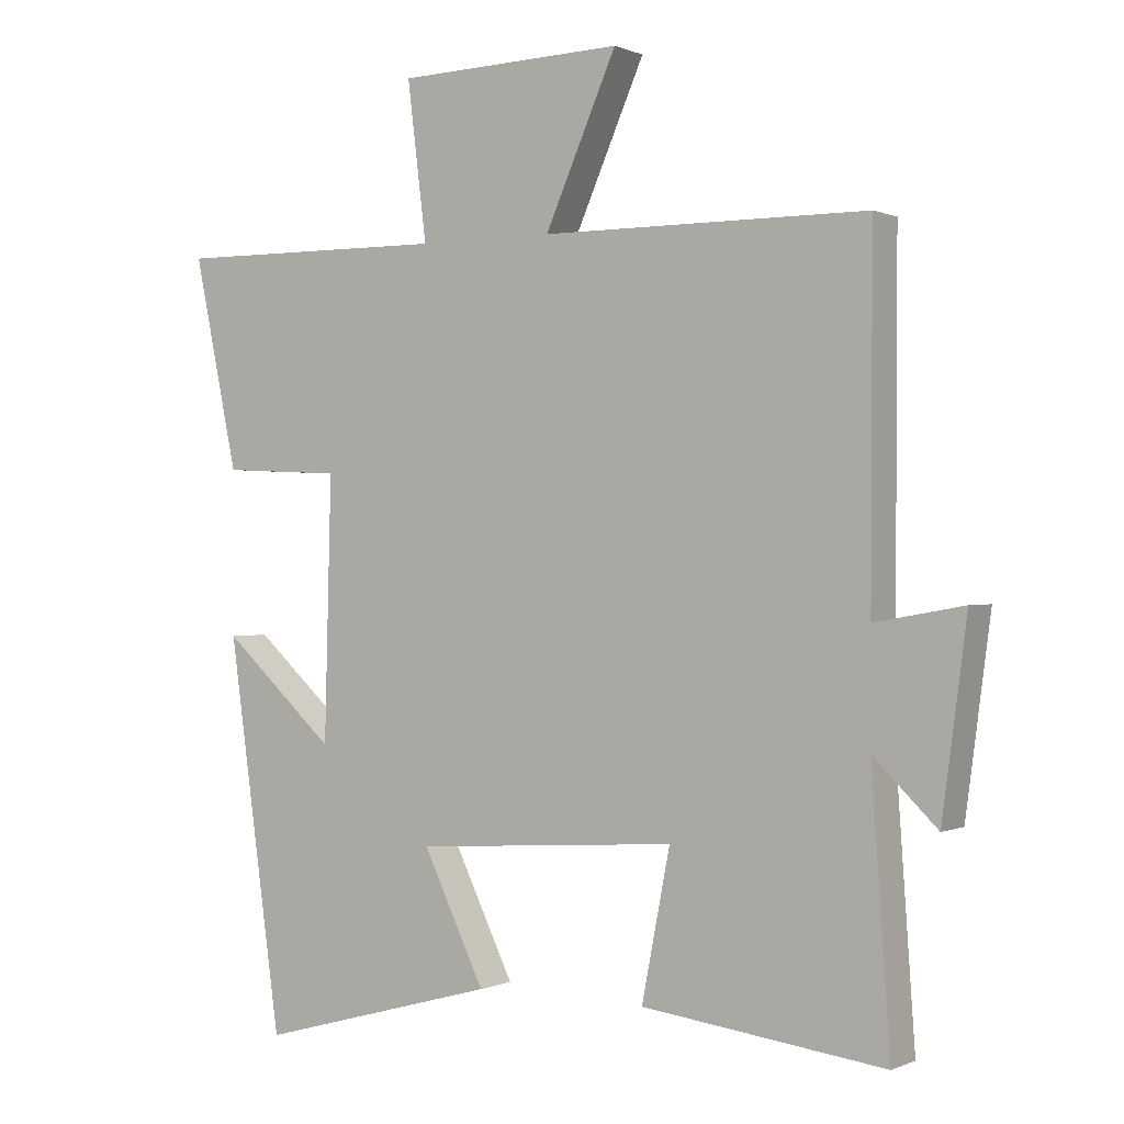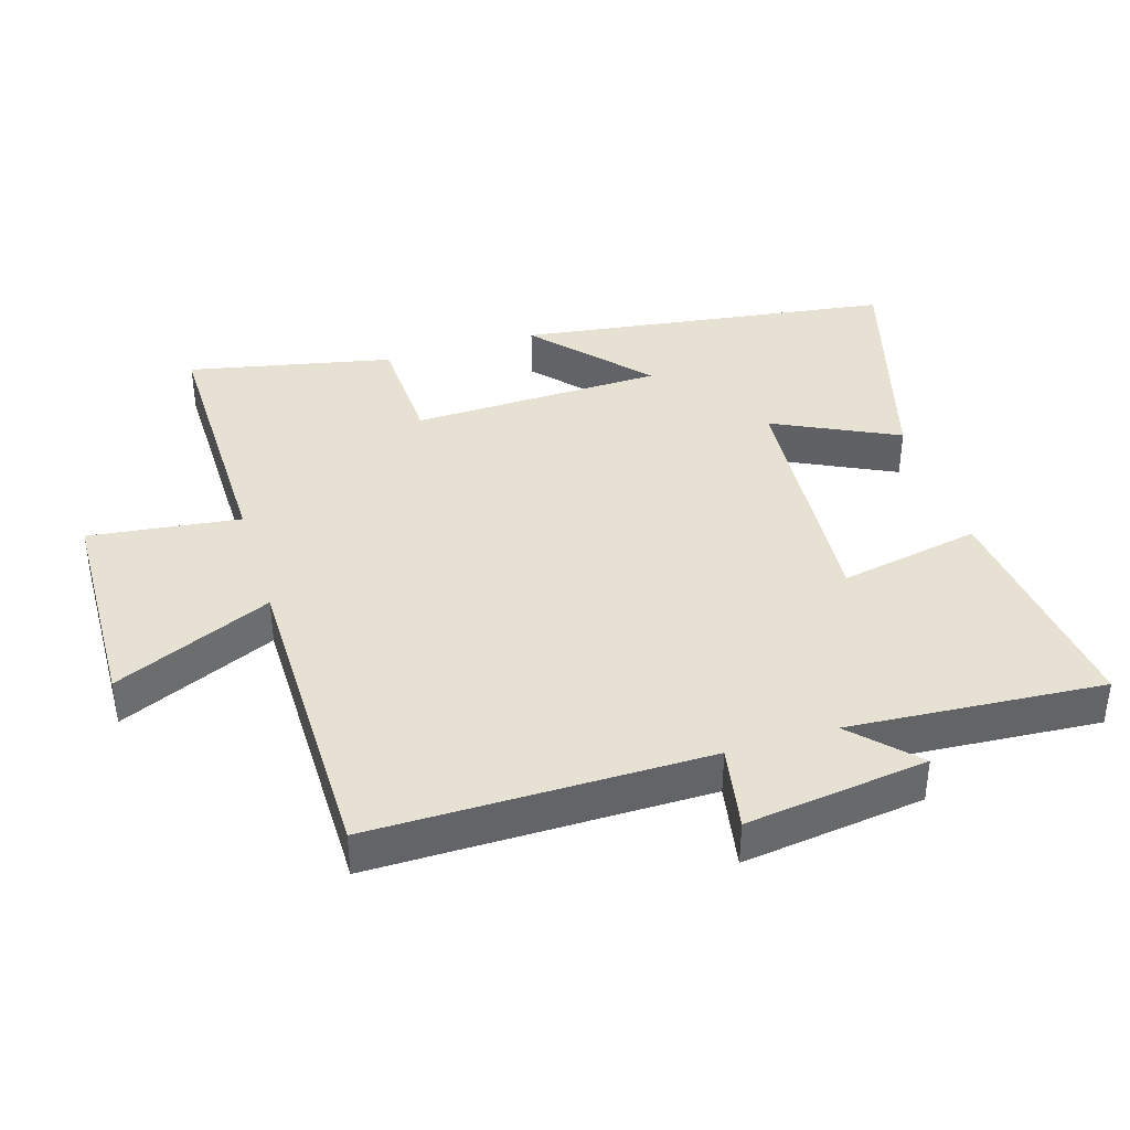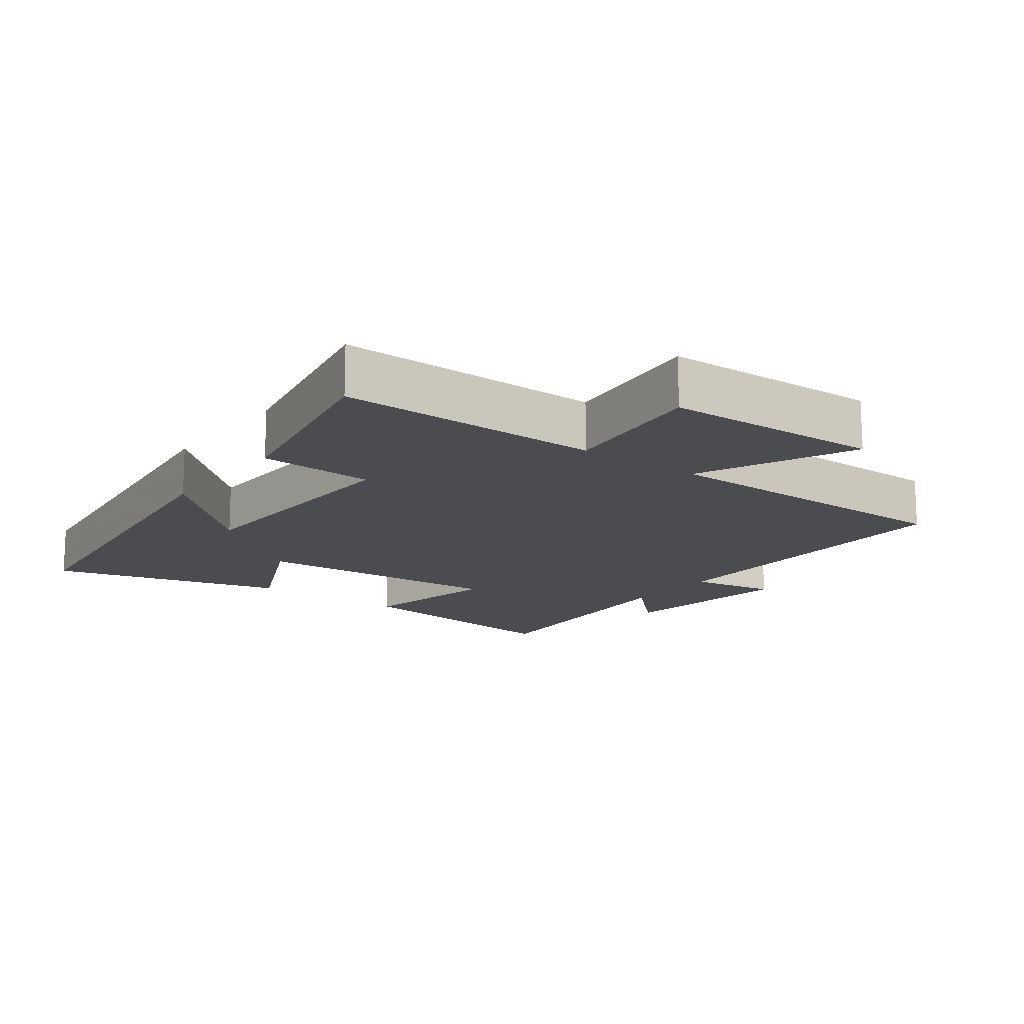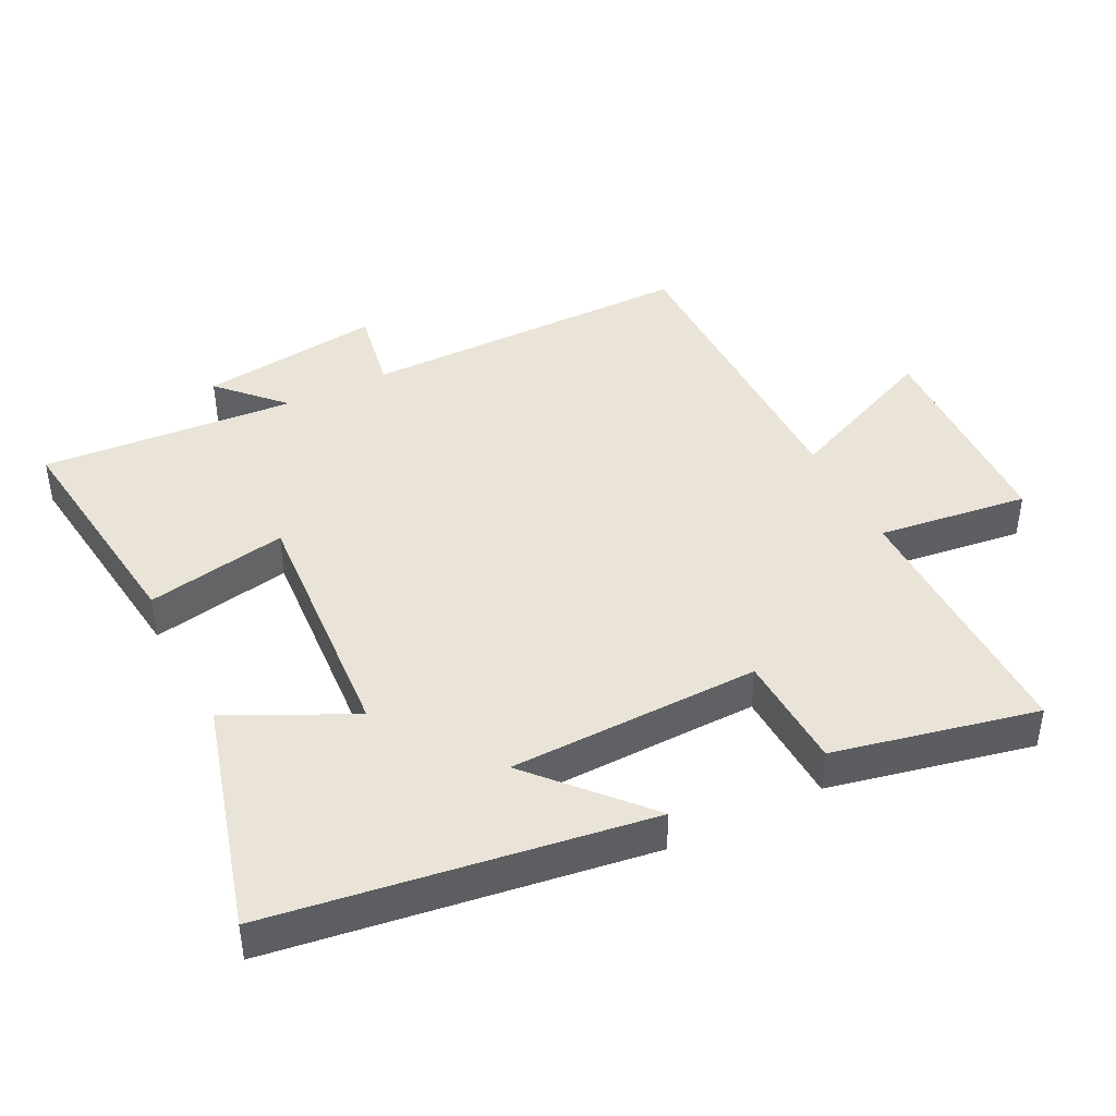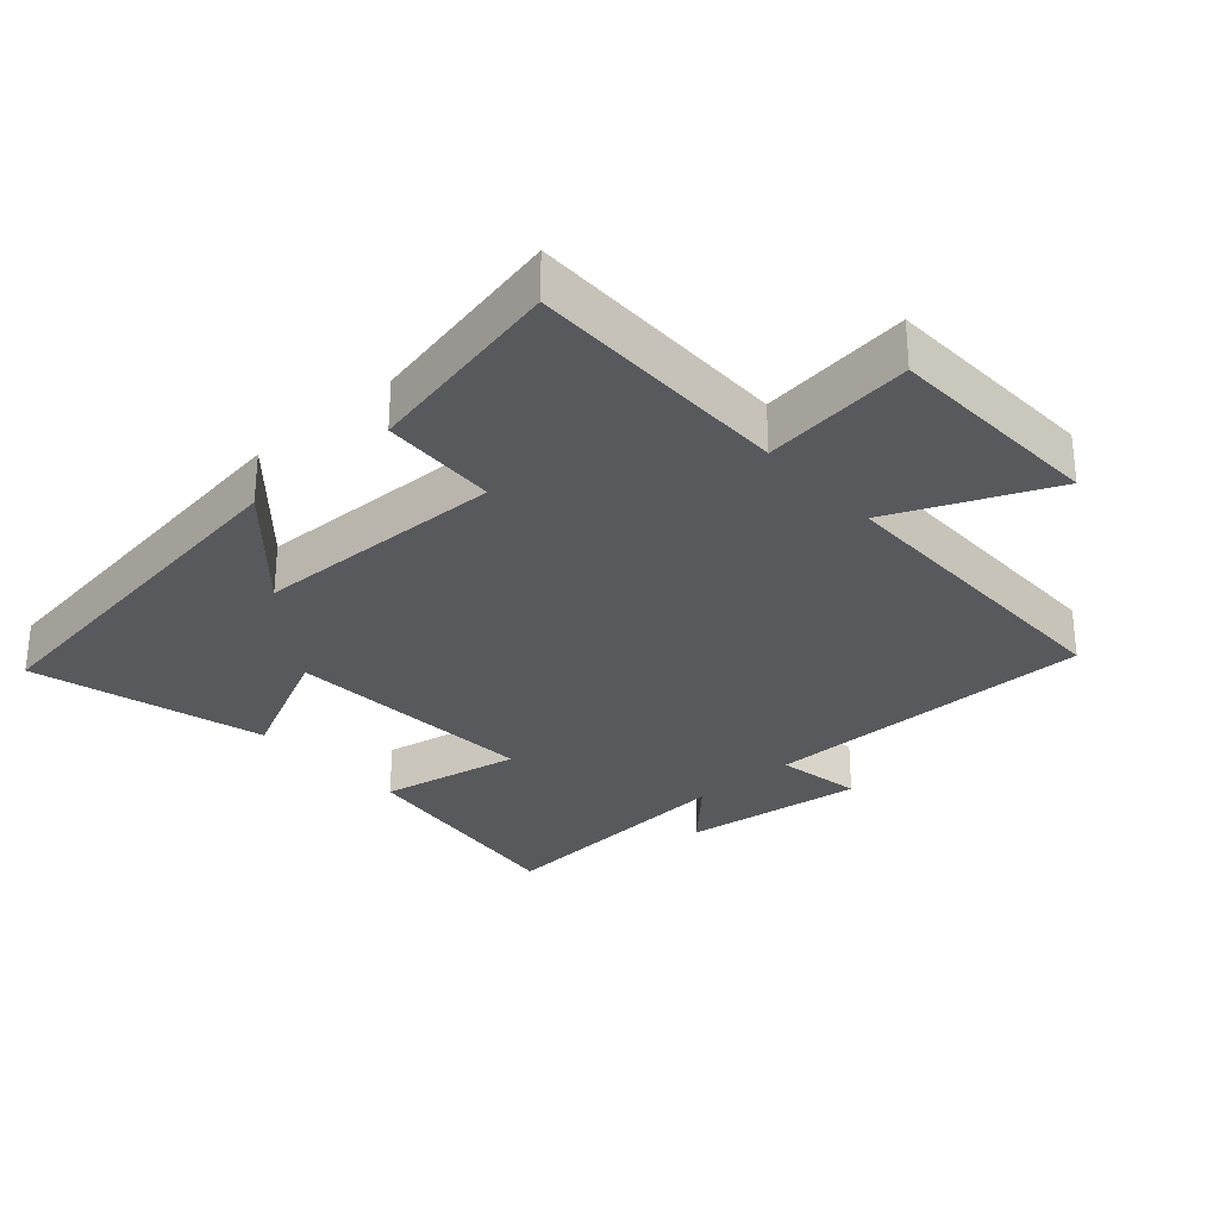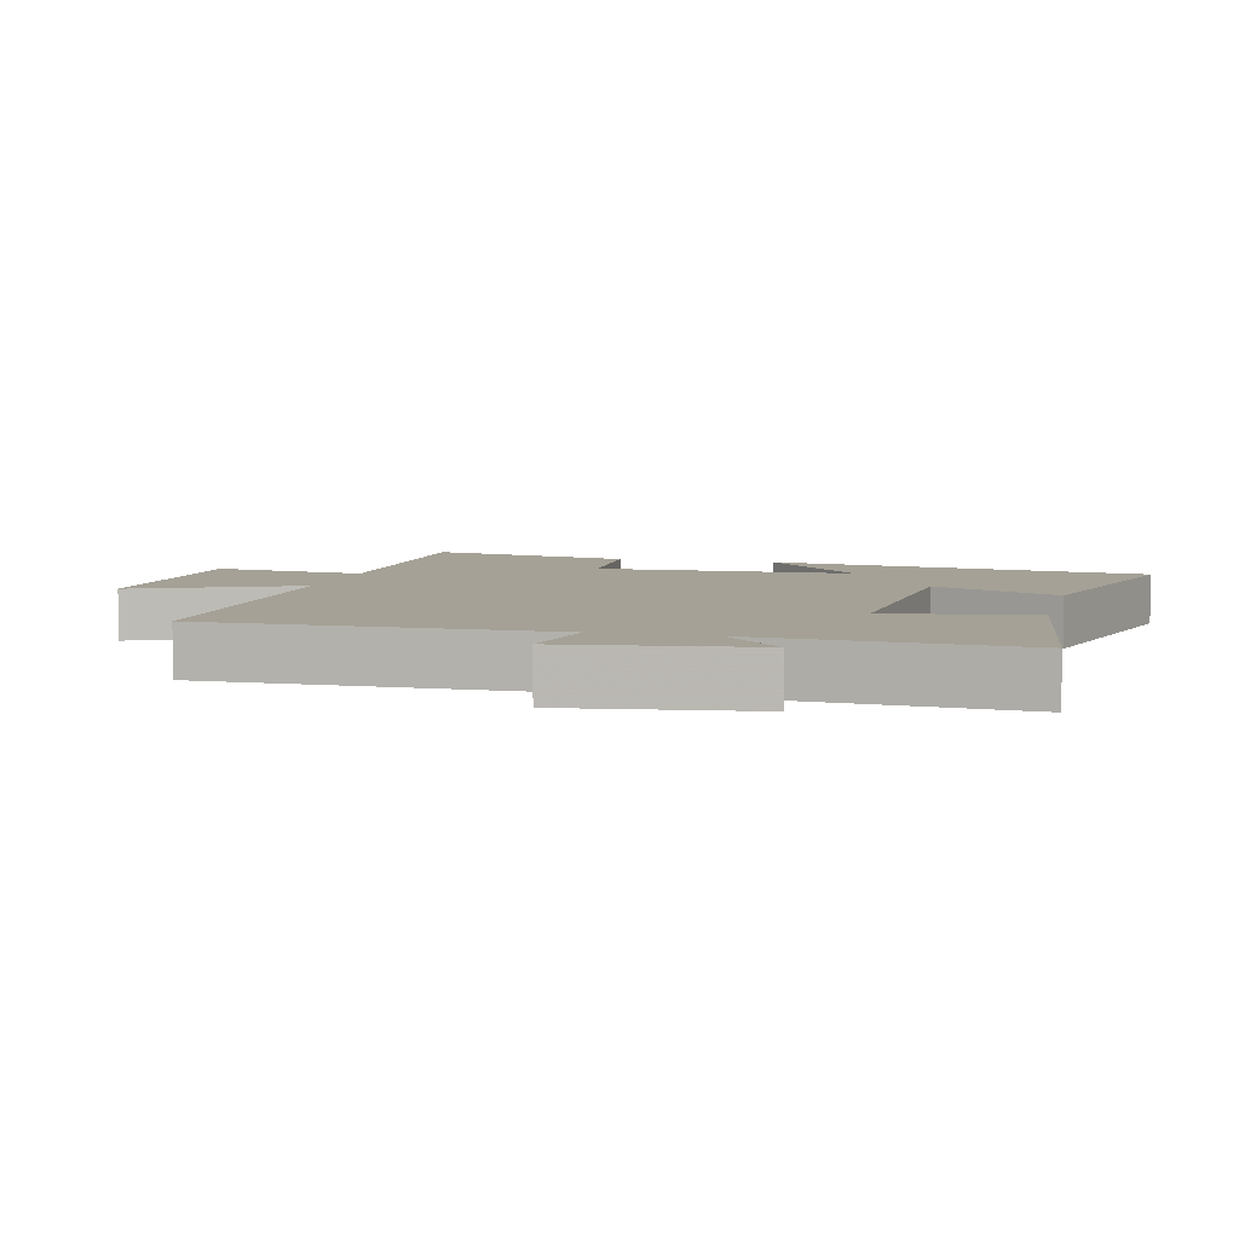
<metadata>
{"format":"obj","ext":"obj","renderer":"f3d","projection":"perspective","resolution":1024,"background":"white","views":[{"elev":0.2,"azim":32.6,"up":"+Z"},{"elev":39.4,"azim":73.0,"up":"+Y"},{"elev":-14.9,"azim":-37.1,"up":"+Y"},{"elev":42.8,"azim":-116.5,"up":"+Y"},{"elev":-29.8,"azim":-48.1,"up":"+Y"},{"elev":6.0,"azim":103.9,"up":"+Y"}]}
</metadata>
<code>
v 0.502 0.07 0.498
v 0.5 0.07 -0.003
v 0.628 0.07 0.02
v 0.592 0.07 -0.252
v 0.5 0.07 -0.163
v 0.527 0.07 -0.544
v 0.176 0.07 -0.5
v 0.217 0.07 -0.289
v -0.163 0.07 -0.315
v -0.074 0.07 -0.5
v -0.422 0.07 -0.596
v -0.5 0.07 -0.036
v -0.336 0.07 -0.184
v -0.326 0.07 0.192
v -0.5 0.07 0.2
v -0.564 0.07 0.504
v -0.165 0.07 0.5
v -0.193 0.07 0.726
v 0.135 0.07 0.736
v 0.031 0.07 0.5
v 0.502 0 0.498
v 0.5 0 -0.003
v 0.628 0 0.02
v 0.592 0 -0.252
v 0.5 0 -0.163
v 0.527 0 -0.544
v 0.176 0 -0.5
v 0.217 0 -0.289
v -0.163 0 -0.315
v -0.074 0 -0.5
v -0.422 0 -0.596
v -0.5 0 -0.036
v -0.336 0 -0.184
v -0.326 0 0.192
v -0.5 0 0.2
v -0.564 0 0.504
v -0.165 0 0.5
v -0.193 0 0.726
v 0.135 0 0.736
v 0.031 0 0.5
f 17 18 19 20
f 17 20 1 2
f 14 15 16 17
f 13 14 17 2
f 10 11 12 13
f 9 10 13
f 8 9 13 2
f 5 6 7 8
f 5 8 2 3
f 3 4 5
f 40 39 38 37
f 22 21 40 37
f 37 36 35 34
f 22 37 34 33
f 33 32 31 30
f 33 30 29
f 22 33 29 28
f 28 27 26 25
f 23 22 28 25
f 25 24 23
f 1 21 22 2
f 2 22 23 3
f 3 23 24 4
f 4 24 25 5
f 5 25 26 6
f 6 26 27 7
f 7 27 28 8
f 8 28 29 9
f 9 29 30 10
f 10 30 31 11
f 11 31 32 12
f 12 32 33 13
f 13 33 34 14
f 14 34 35 15
f 15 35 36 16
f 16 36 37 17
f 17 37 38 18
f 18 38 39 19
f 19 39 40 20
f 20 40 21 1

</code>
